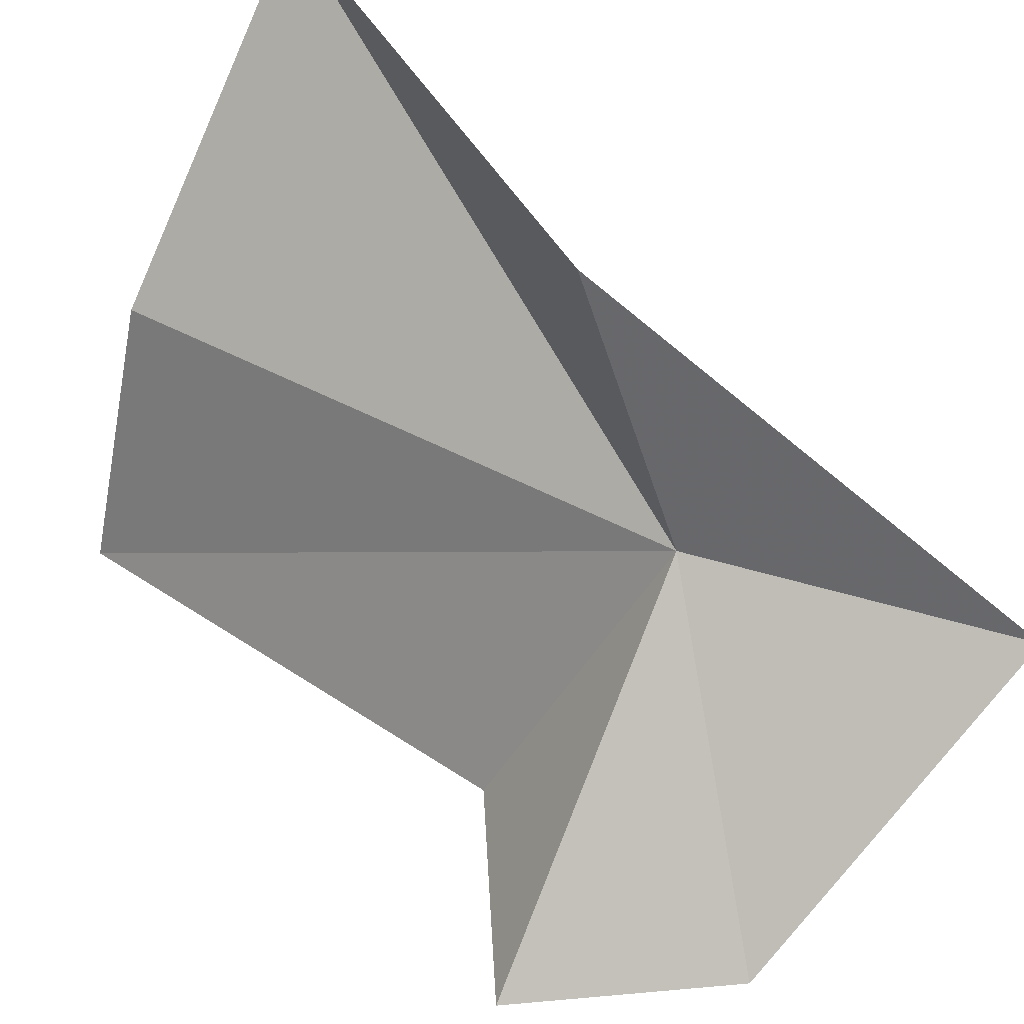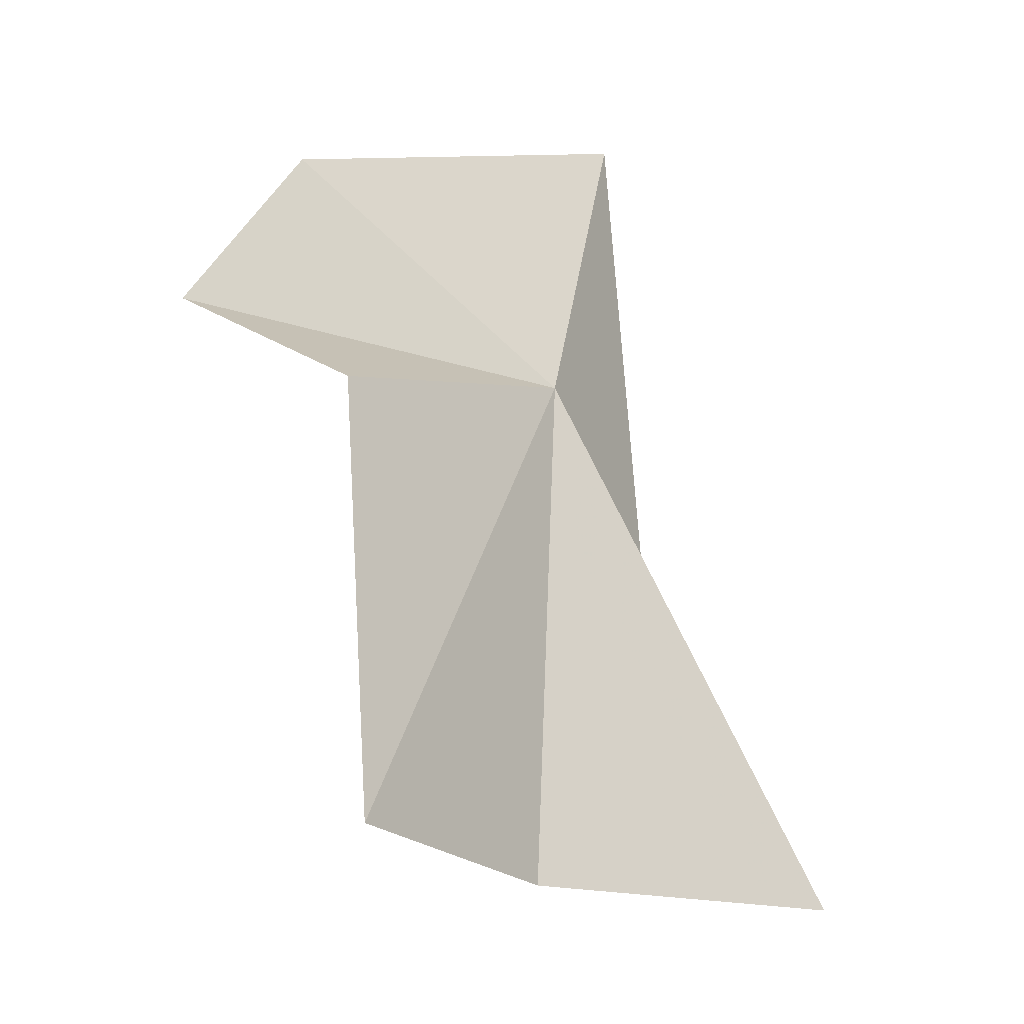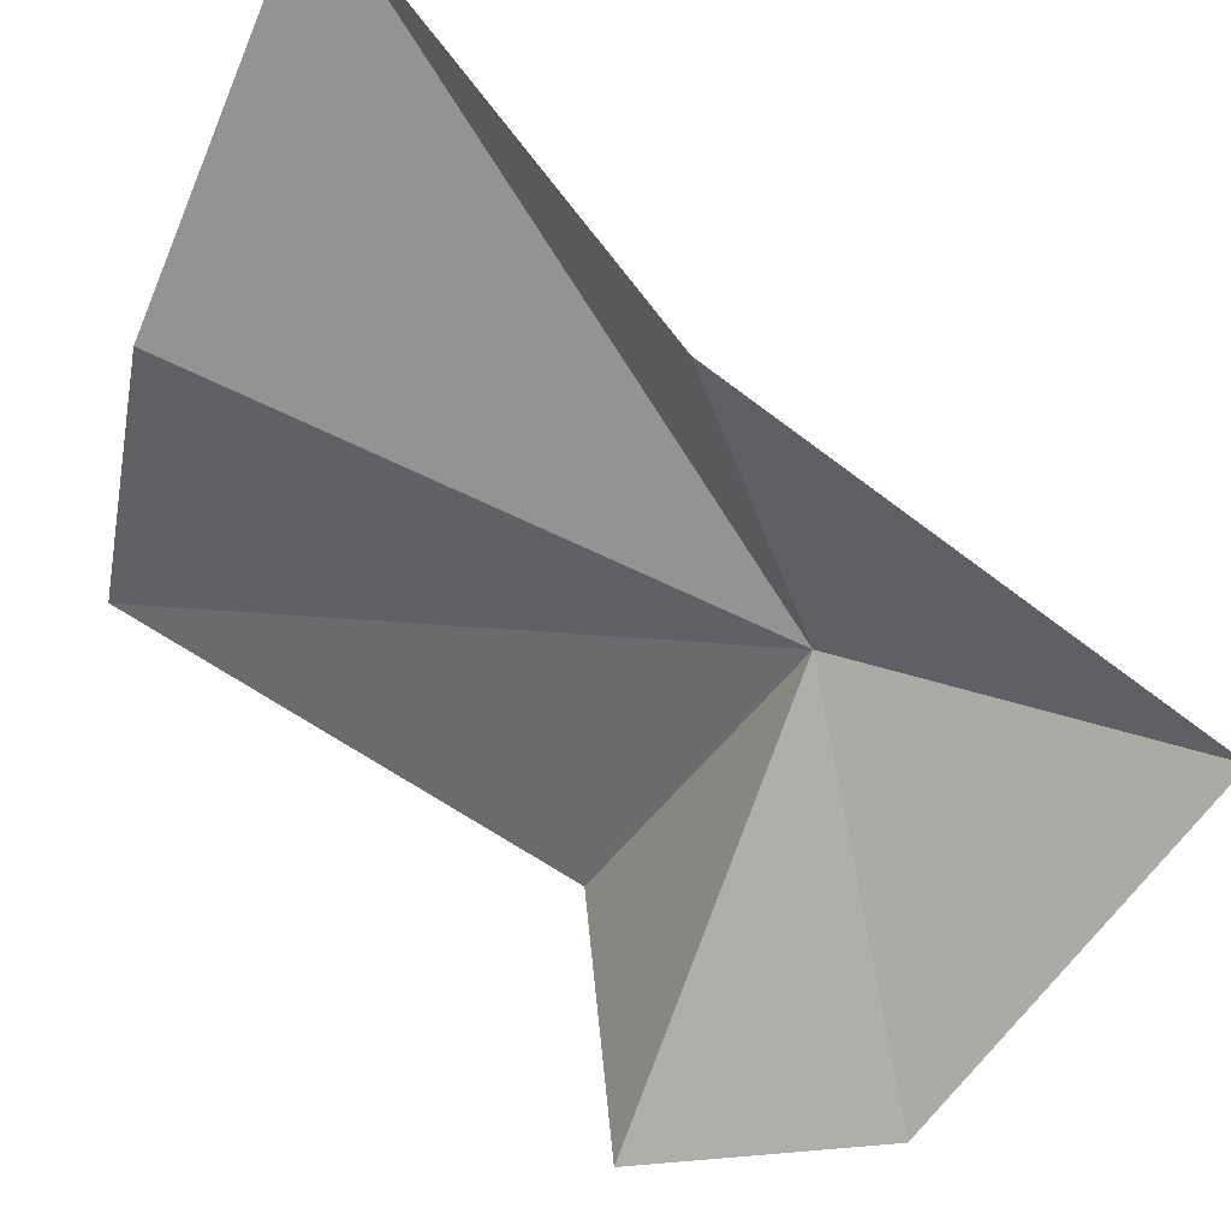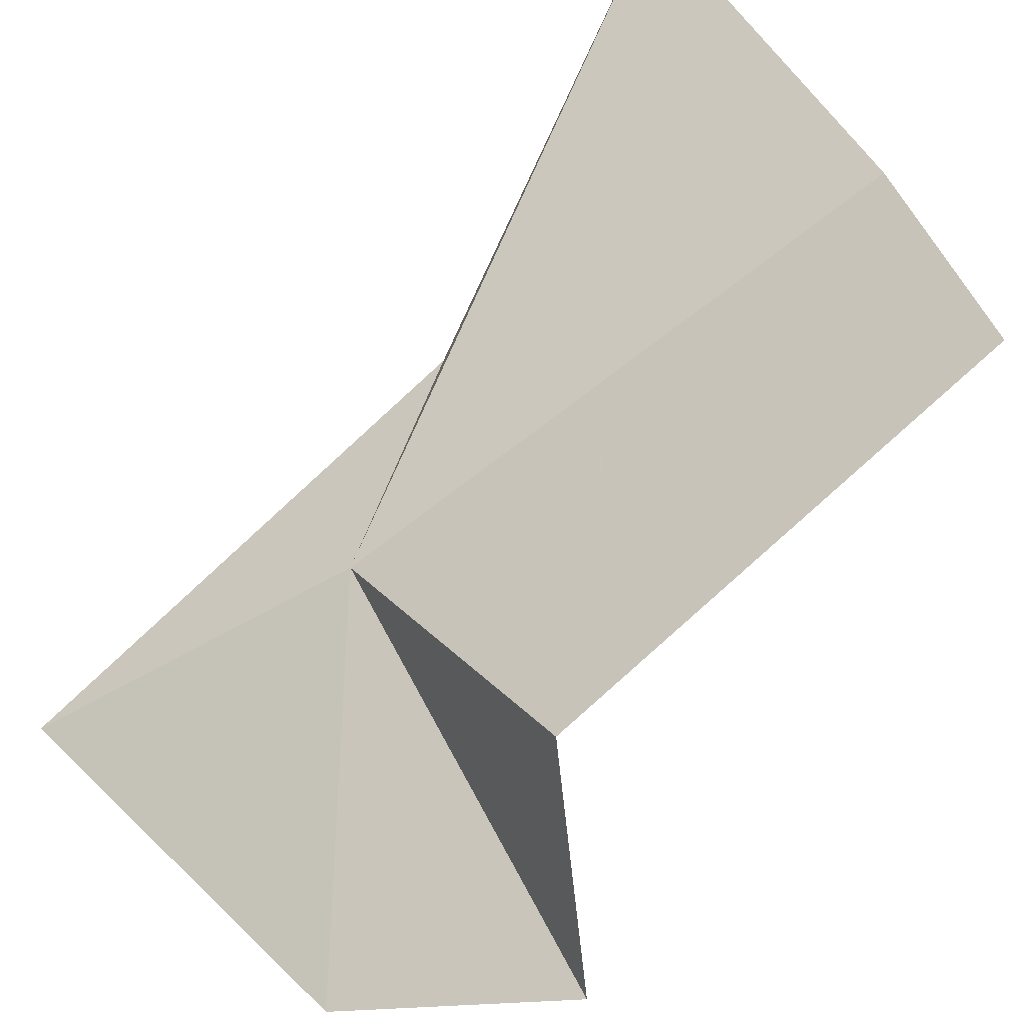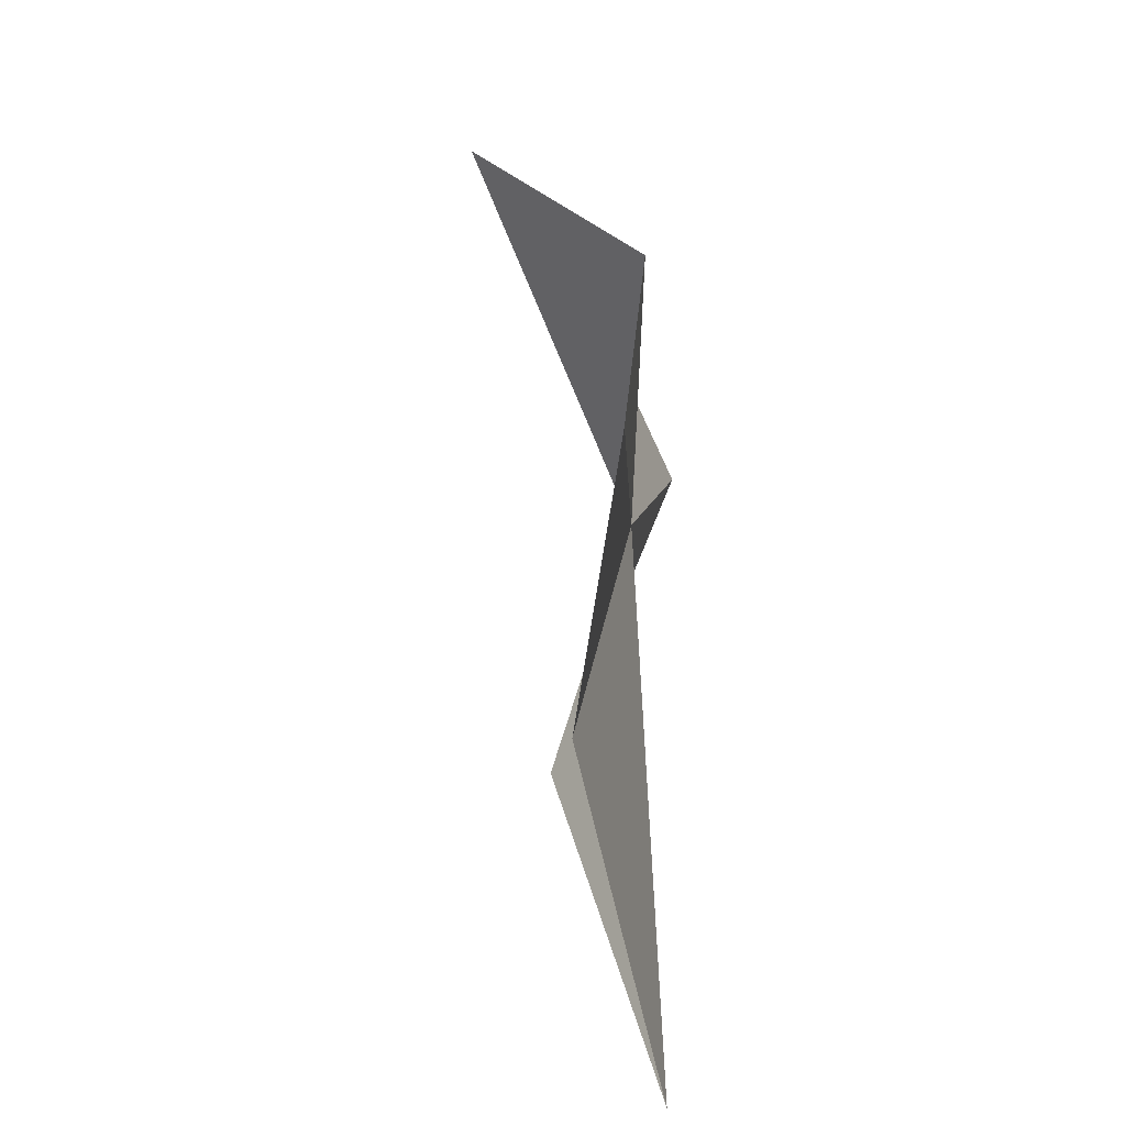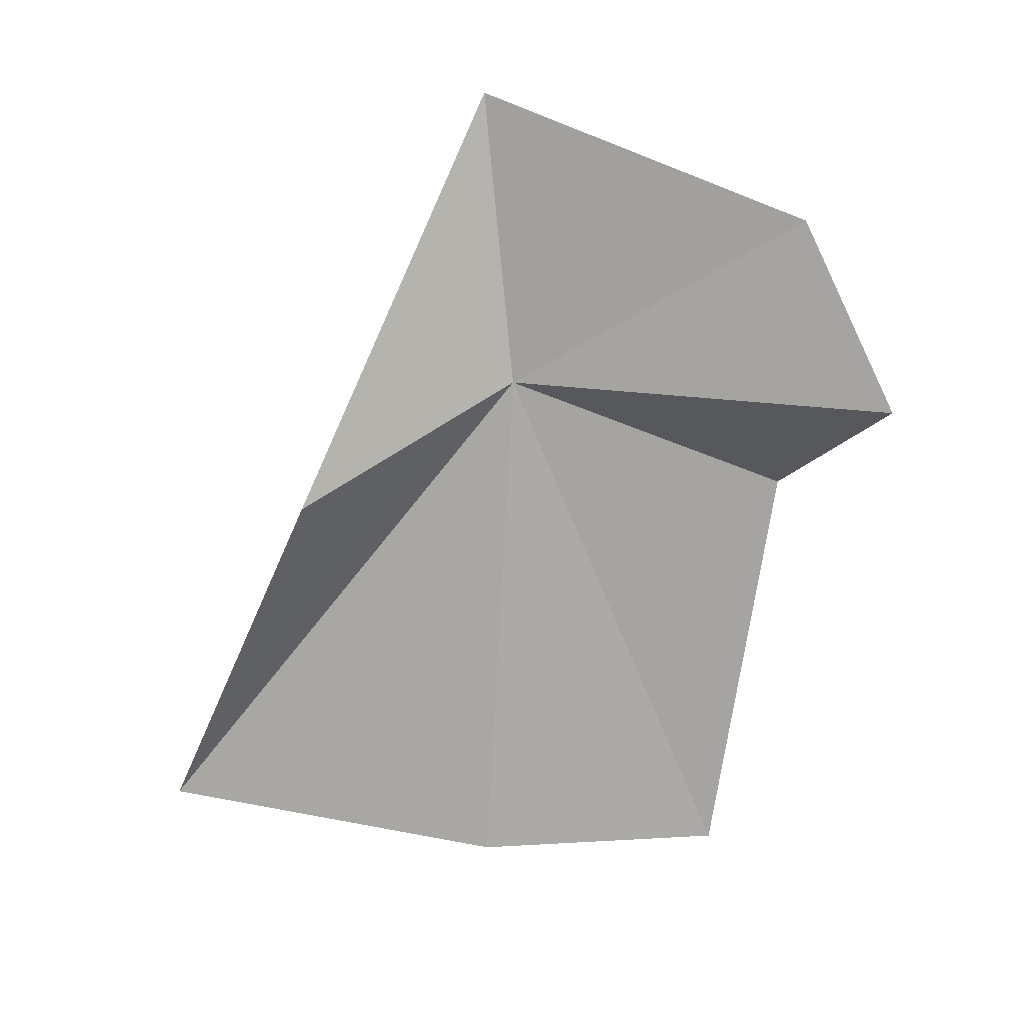
<metadata>
{"format":"obj","ext":"obj","renderer":"f3d","projection":"perspective","resolution":1024,"background":"white","views":[{"elev":44.0,"azim":-57.8,"up":"+Y"},{"elev":-29.0,"azim":21.2,"up":"+Z"},{"elev":56.3,"azim":-60.4,"up":"+Y"},{"elev":-64.8,"azim":131.6,"up":"+Y"},{"elev":-73.9,"azim":-23.8,"up":"+Z"},{"elev":20.5,"azim":-116.8,"up":"+Z"}]}
</metadata>
<code>
v 63.36 -11.24 3.366
v 61.72 -14.13 -4.614
v 62.72 -10.43 -4.4
v 65.9 -6.198 -3.848
v 63.6 -7.719 1.745
v 61.72 -15.2 1.596
v 59.01 -15.33 3.512
v 64.26 -11.2 7.762
v 60.49 -14.64 6.175
f 1 3 2
f 1 4 3
f 1 5 4
f 1 2 6
f 1 6 7
f 1 8 5
f 1 7 9
f 1 9 8

</code>
